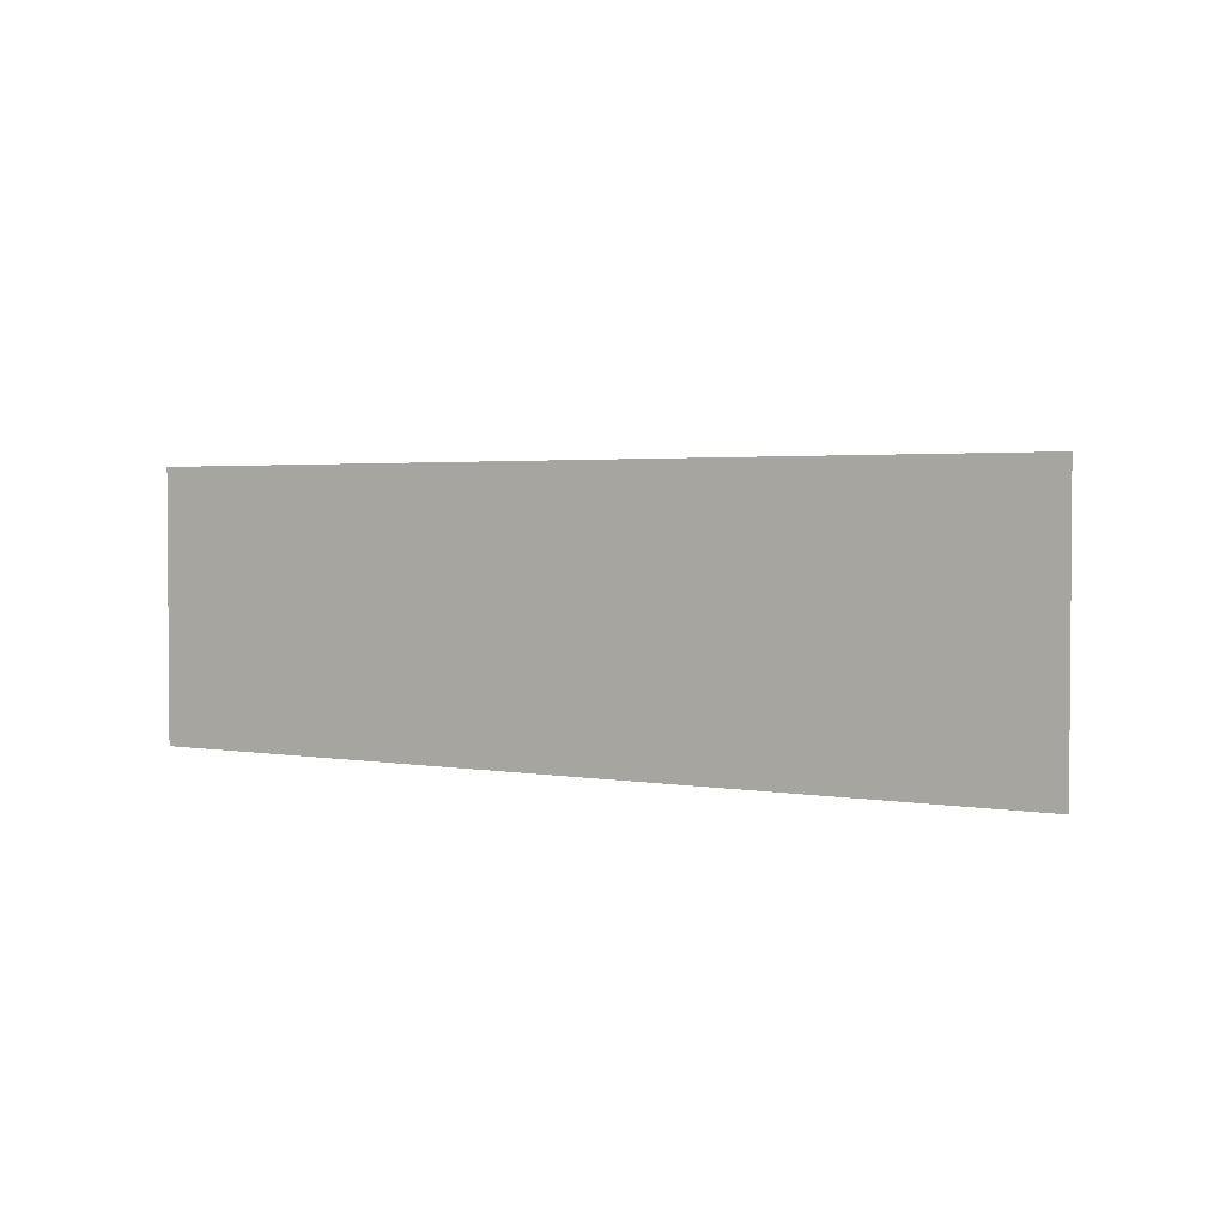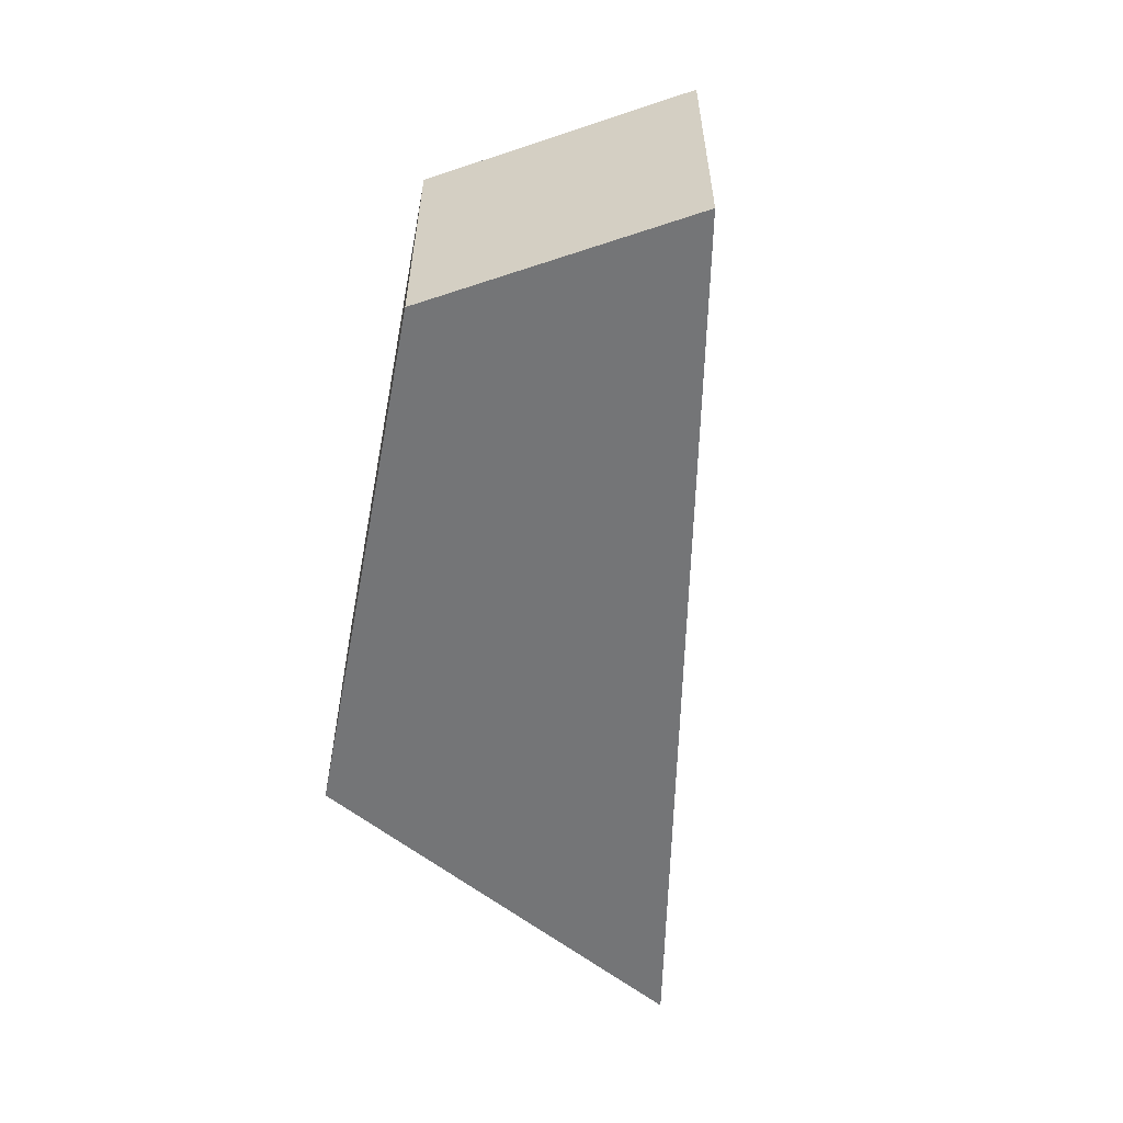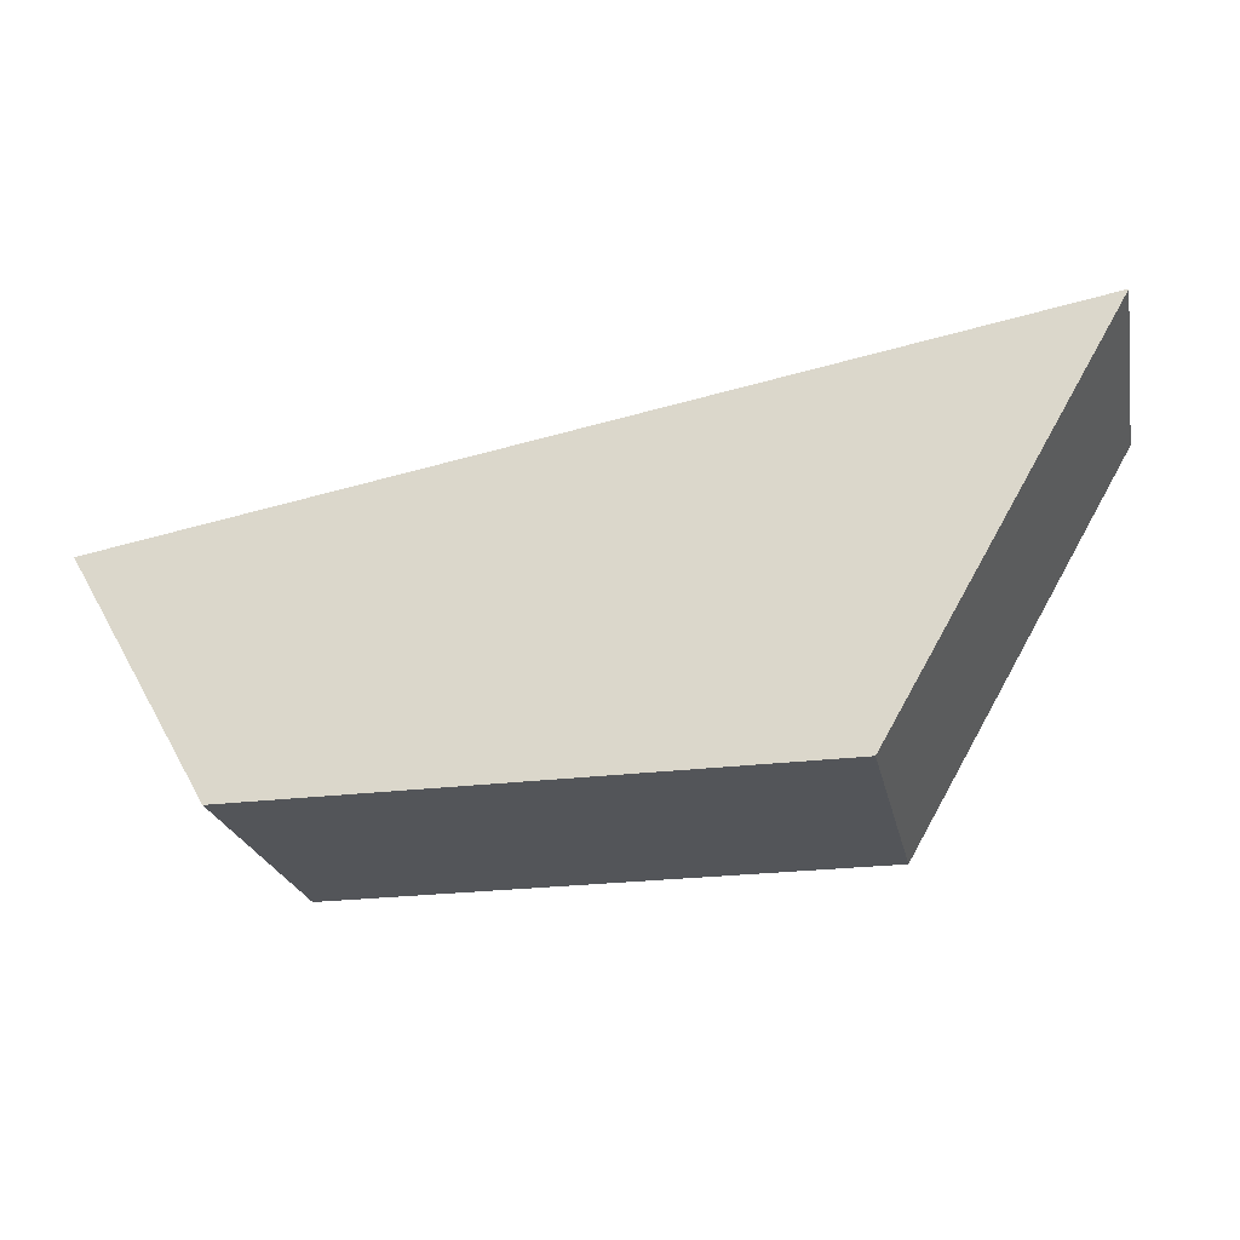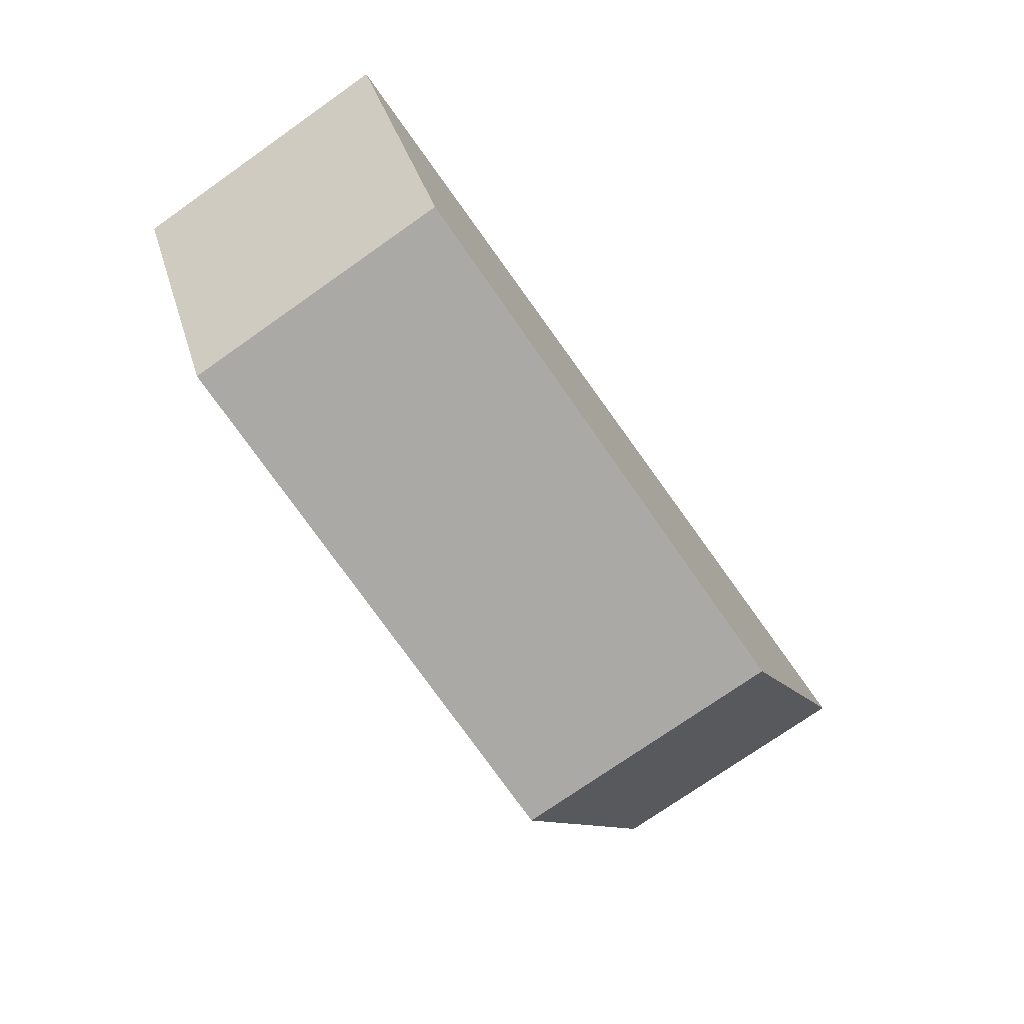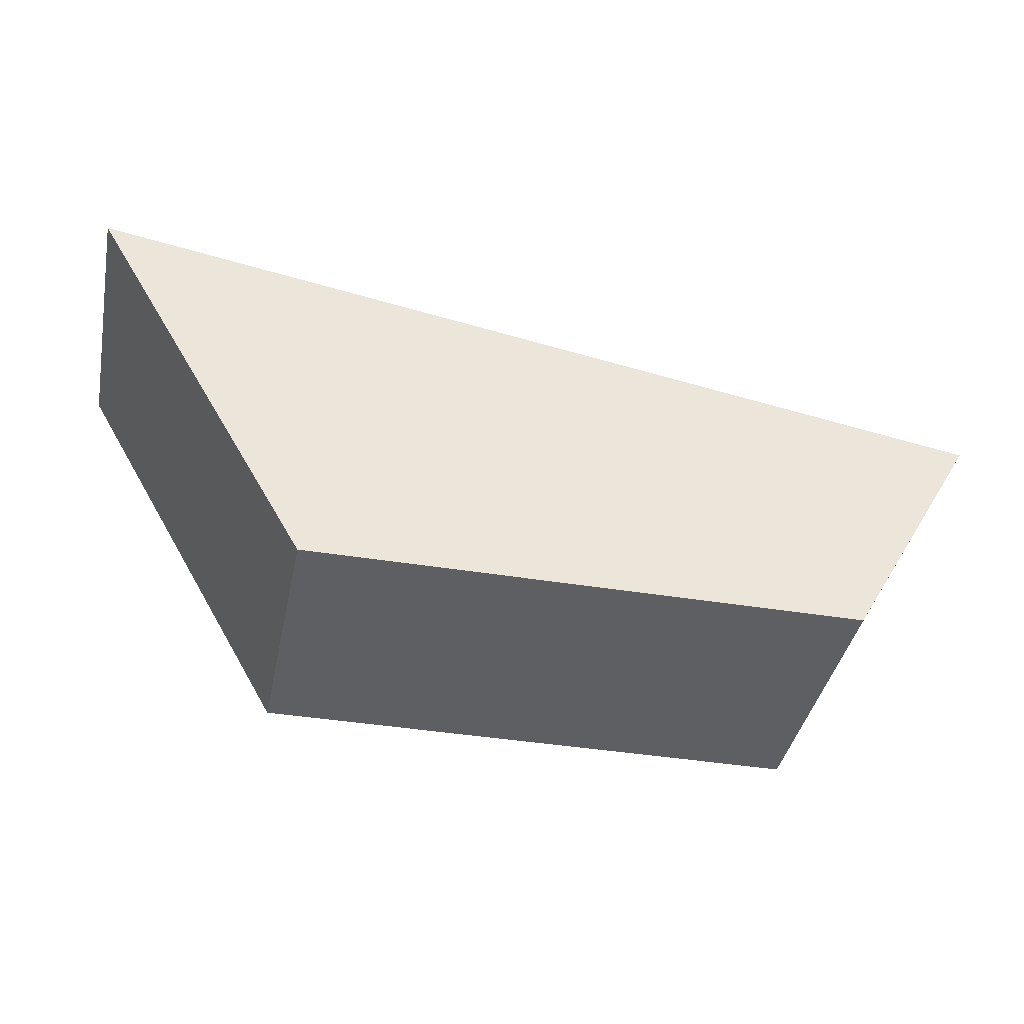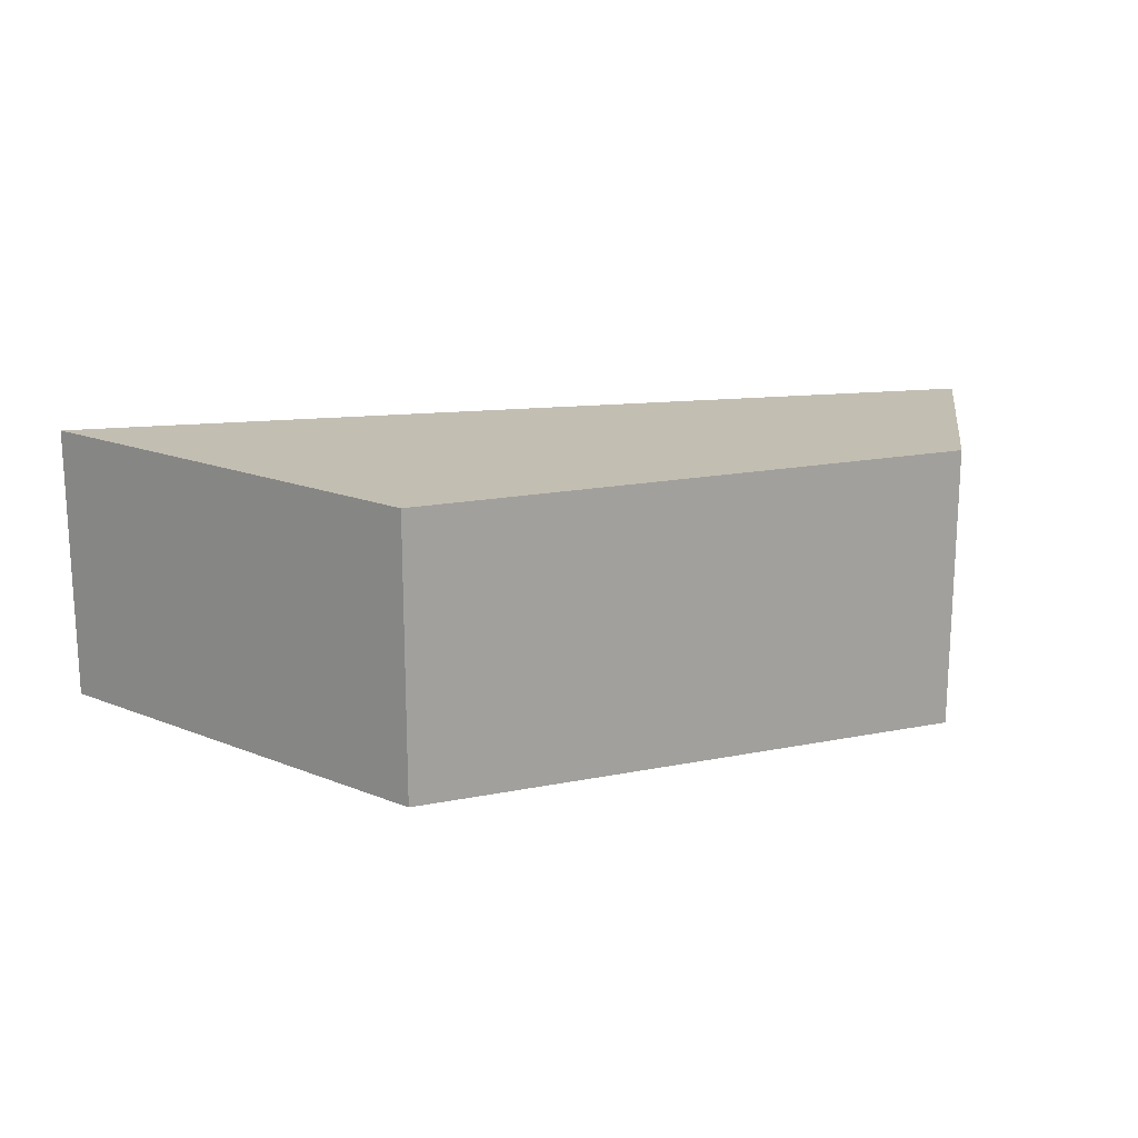
<metadata>
{"format":"obj","ext":"obj","renderer":"f3d","projection":"perspective","resolution":1024,"background":"white","views":[{"elev":2.5,"azim":22.7,"up":"+Y"},{"elev":-56.4,"azim":-100.8,"up":"+Y"},{"elev":-24.1,"azim":11.9,"up":"+Z"},{"elev":-75.4,"azim":-55.0,"up":"+Z"},{"elev":-39.9,"azim":168.5,"up":"+Z"},{"elev":17.4,"azim":158.4,"up":"+Y"}]}
</metadata>
<code>
v 1 -0.5 1.732
v 1.824 -0.5 3.16
v 1 0.5 1.732
v 1.824 0.5 3.16
v -1 -0.5 1.732
v -1.5 -0.5 2.598
v -1 0.5 1.732
v -1.5 0.5 2.598
f 1 3 4 2
f 2 4 8 6
f 3 1 5 7
f 4 3 7 8
f 1 2 6 5
f 5 6 8 7

</code>
